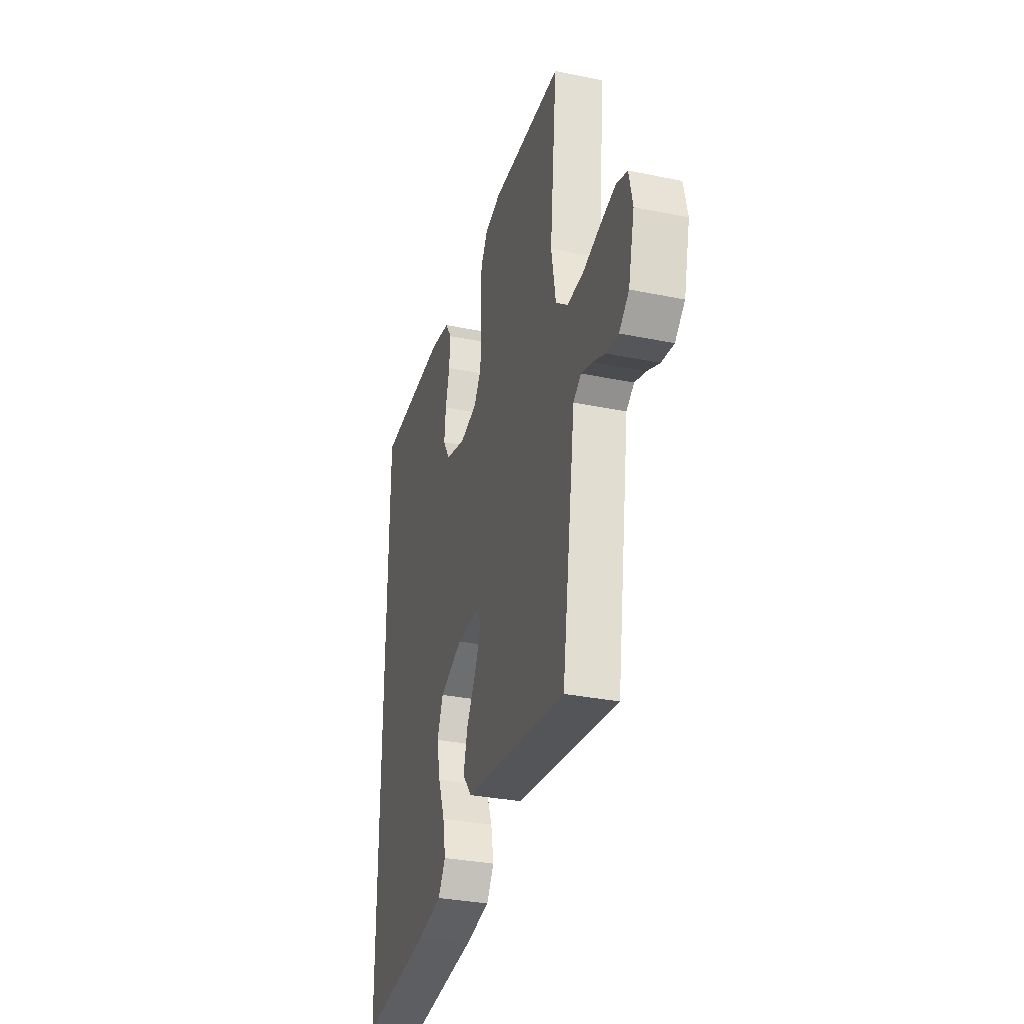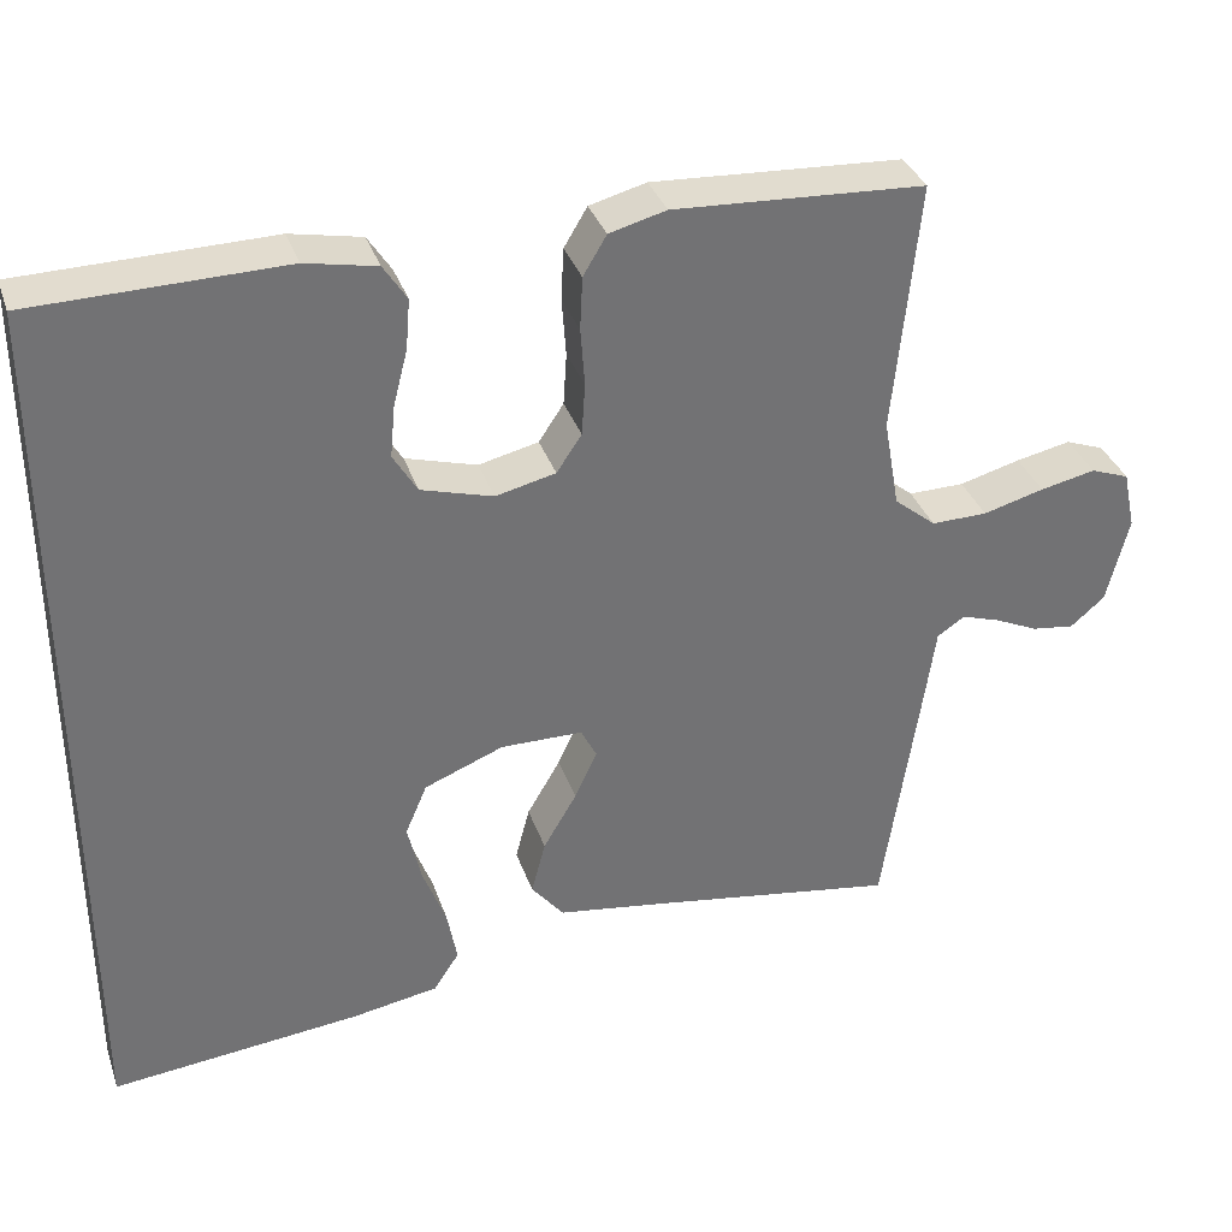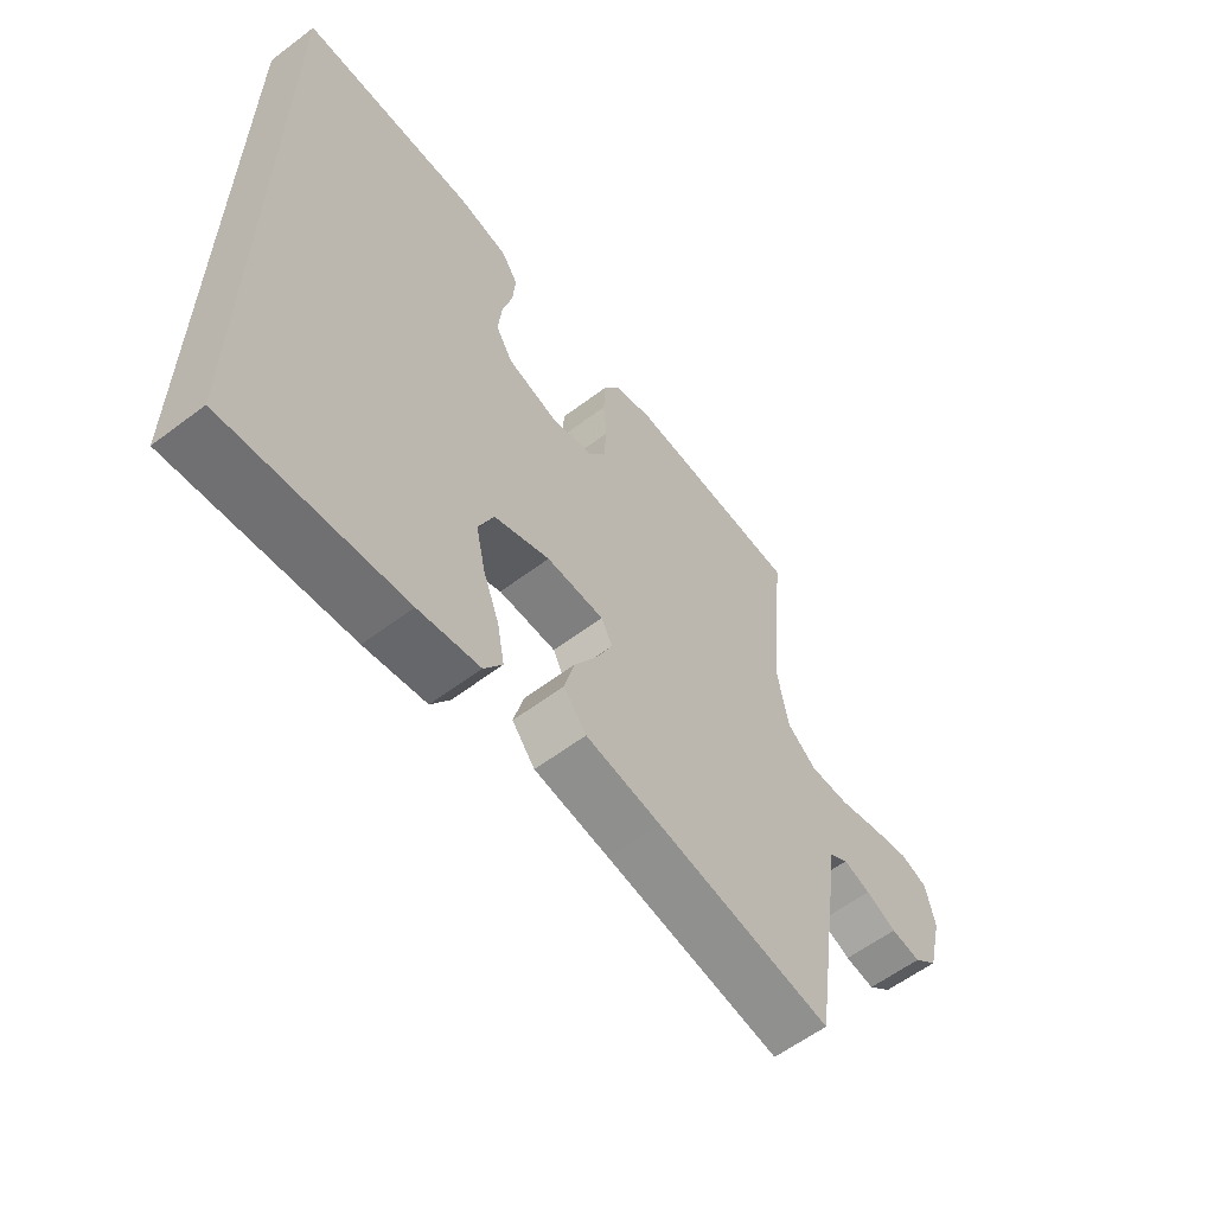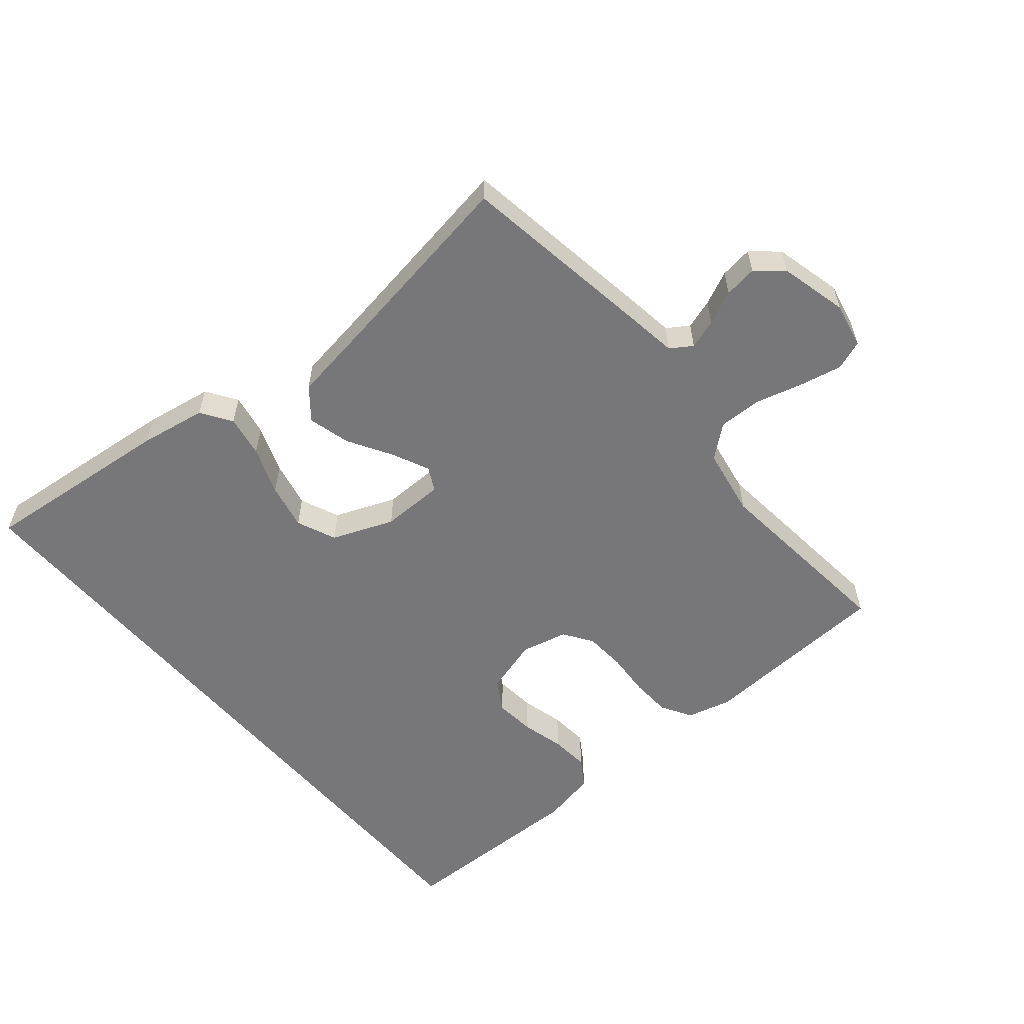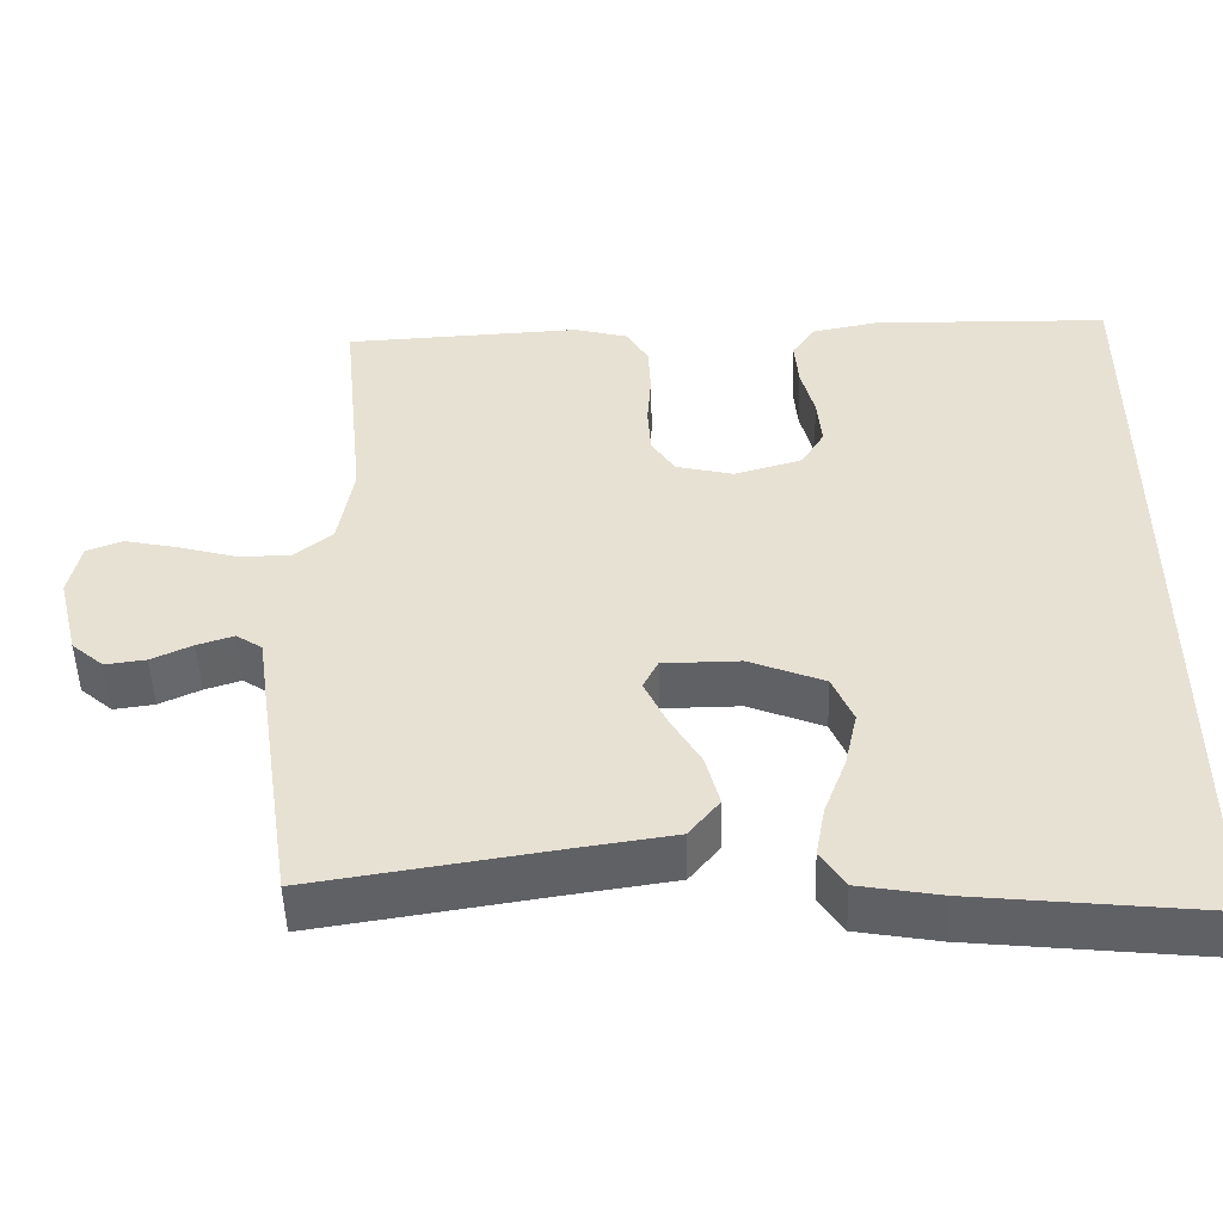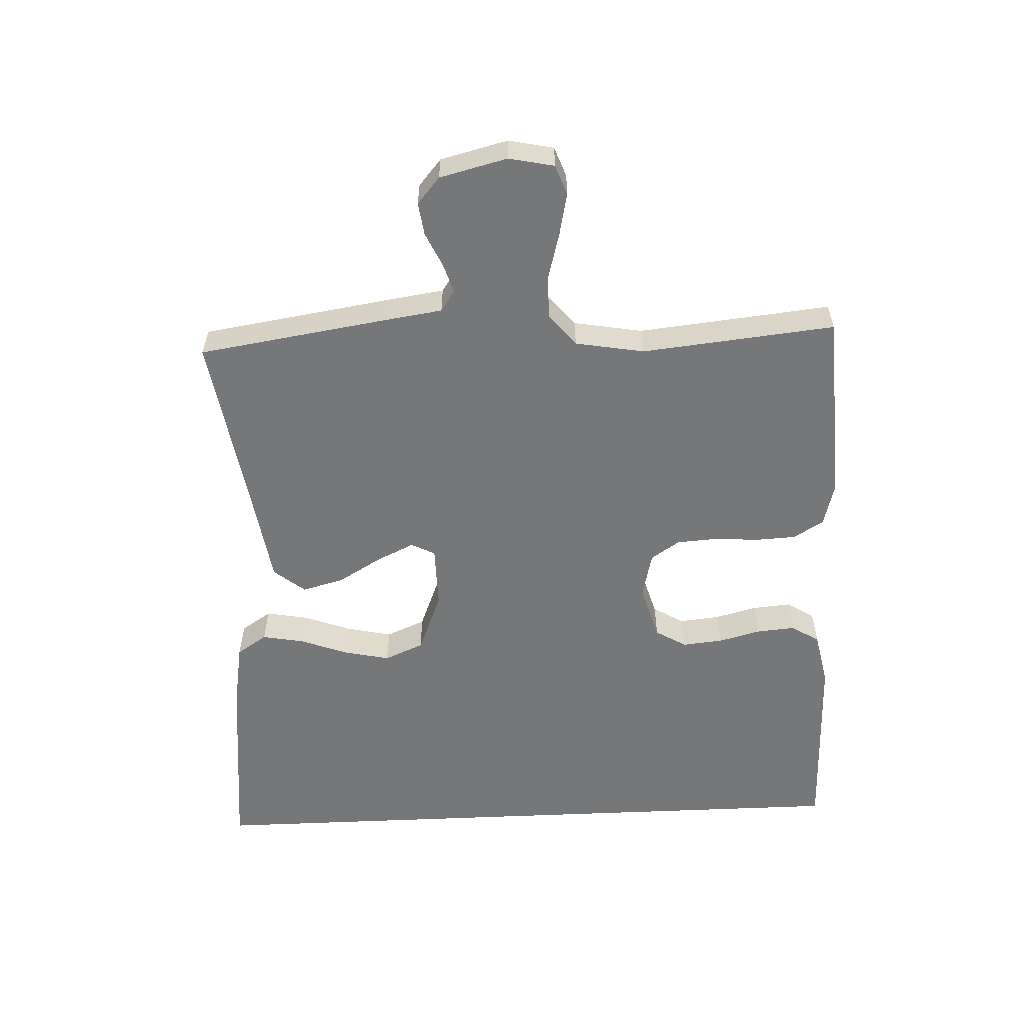
<metadata>
{"format":"obj","ext":"obj","renderer":"f3d","projection":"perspective","resolution":1024,"background":"white","views":[{"elev":-32.7,"azim":-105.9,"up":"+Z"},{"elev":34.7,"azim":162.2,"up":"+Z"},{"elev":-59.4,"azim":127.8,"up":"+Z"},{"elev":-57.2,"azim":-139.8,"up":"+Y"},{"elev":-49.6,"azim":1.6,"up":"+Z"},{"elev":-57.0,"azim":-87.4,"up":"+Y"}]}
</metadata>
<code>
v 0.5 0.07 -0.563
v 0.2 0.07 -0.532
v 0.096 0.07 -0.514
v 0.065 0.07 -0.467
v 0.077 0.07 -0.402
v 0.105 0.07 -0.328
v 0.121 0.07 -0.256
v 0.095 0.07 -0.195
v 0 0.07 -0.157
v -0.098 0.07 -0.158
v -0.117 0.07 -0.195
v -0.09 0.07 -0.253
v -0.05 0.07 -0.321
v -0.033 0.07 -0.386
v -0.072 0.07 -0.434
v -0.2 0.07 -0.453
v -0.5 0.07 -0.5
v -0.545 0.07 -0.2
v -0.557 0.07 -0.116
v -0.59 0.07 -0.094
v -0.636 0.07 -0.109
v -0.688 0.07 -0.133
v -0.739 0.07 -0.14
v -0.78 0.07 -0.105
v -0.806 0.07 0
v -0.791 0.07 0.07
v -0.745 0.07 0.087
v -0.679 0.07 0.073
v -0.606 0.07 0.053
v -0.539 0.07 0.052
v -0.489 0.07 0.093
v -0.47 0.07 0.2
v -0.5 0.07 0.5
v -0.2 0.07 0.516
v -0.132 0.07 0.498
v -0.104 0.07 0.451
v -0.101 0.07 0.388
v -0.106 0.07 0.319
v -0.102 0.07 0.256
v -0.072 0.07 0.211
v 0 0.07 0.194
v 0.086 0.07 0.219
v 0.115 0.07 0.267
v 0.109 0.07 0.33
v 0.092 0.07 0.396
v 0.087 0.07 0.456
v 0.115 0.07 0.499
v 0.2 0.07 0.516
v 0.5 0.07 0.51
v 0.5 0 -0.563
v 0.2 0 -0.532
v 0.096 0 -0.514
v 0.065 0 -0.467
v 0.077 0 -0.402
v 0.105 0 -0.328
v 0.121 0 -0.256
v 0.095 0 -0.195
v 0 0 -0.157
v -0.098 0 -0.158
v -0.117 0 -0.195
v -0.09 0 -0.253
v -0.05 0 -0.321
v -0.033 0 -0.386
v -0.072 0 -0.434
v -0.2 0 -0.453
v -0.5 0 -0.5
v -0.545 0 -0.2
v -0.557 0 -0.116
v -0.59 0 -0.094
v -0.636 0 -0.109
v -0.688 0 -0.133
v -0.739 0 -0.14
v -0.78 0 -0.105
v -0.806 0 0
v -0.791 0 0.07
v -0.745 0 0.087
v -0.679 0 0.073
v -0.606 0 0.053
v -0.539 0 0.052
v -0.489 0 0.093
v -0.47 0 0.2
v -0.5 0 0.5
v -0.2 0 0.516
v -0.132 0 0.498
v -0.104 0 0.451
v -0.101 0 0.388
v -0.106 0 0.319
v -0.102 0 0.256
v -0.072 0 0.211
v 0 0 0.194
v 0.086 0 0.219
v 0.115 0 0.267
v 0.109 0 0.33
v 0.092 0 0.396
v 0.087 0 0.456
v 0.115 0 0.499
v 0.2 0 0.516
v 0.5 0 0.51
f 48 49 1
f 47 48 1
f 46 47 1
f 45 46 1
f 44 45 1
f 43 44 1 2
f 42 43 2
f 41 42 2
f 36 37 38
f 35 36 38
f 34 35 38
f 33 34 38
f 32 33 38
f 31 32 38 39
f 30 31 39 40
f 27 28 29
f 26 27 29
f 25 26 29
f 24 25 29
f 23 24 29
f 22 23 29
f 21 22 29
f 20 21 29 30
f 30 40 41
f 20 30 41
f 19 20 41
f 18 19 41
f 17 18 41
f 16 17 41
f 14 15 16
f 13 14 16
f 12 13 16
f 4 5 6
f 3 4 6
f 2 3 6
f 2 6 7
f 41 2 7
f 11 12 16
f 11 16 41
f 10 11 41
f 9 10 41
f 8 9 41
f 7 8 41
f 50 98 97
f 50 97 96
f 50 96 95
f 50 95 94
f 50 94 93
f 51 50 93 92
f 51 92 91
f 51 91 90
f 87 86 85
f 87 85 84
f 87 84 83
f 87 83 82
f 87 82 81
f 88 87 81 80
f 89 88 80 79
f 78 77 76
f 78 76 75
f 78 75 74
f 78 74 73
f 78 73 72
f 78 72 71
f 78 71 70
f 79 78 70 69
f 90 89 79
f 90 79 69
f 90 69 68
f 90 68 67
f 90 67 66
f 90 66 65
f 65 64 63
f 65 63 62
f 65 62 61
f 55 54 53
f 55 53 52
f 55 52 51
f 56 55 51
f 56 51 90
f 65 61 60
f 90 65 60
f 90 60 59
f 90 59 58
f 90 58 57
f 90 57 56
f 1 50 51 2
f 2 51 52 3
f 3 52 53 4
f 4 53 54 5
f 5 54 55 6
f 6 55 56 7
f 7 56 57 8
f 8 57 58 9
f 9 58 59 10
f 10 59 60 11
f 11 60 61 12
f 12 61 62 13
f 13 62 63 14
f 14 63 64 15
f 15 64 65 16
f 16 65 66 17
f 17 66 67 18
f 18 67 68 19
f 19 68 69 20
f 20 69 70 21
f 21 70 71 22
f 22 71 72 23
f 23 72 73 24
f 24 73 74 25
f 25 74 75 26
f 26 75 76 27
f 27 76 77 28
f 28 77 78 29
f 29 78 79 30
f 30 79 80 31
f 31 80 81 32
f 32 81 82 33
f 33 82 83 34
f 34 83 84 35
f 35 84 85 36
f 36 85 86 37
f 37 86 87 38
f 38 87 88 39
f 39 88 89 40
f 40 89 90 41
f 41 90 91 42
f 42 91 92 43
f 43 92 93 44
f 44 93 94 45
f 45 94 95 46
f 46 95 96 47
f 47 96 97 48
f 48 97 98 49
f 49 98 50 1

</code>
